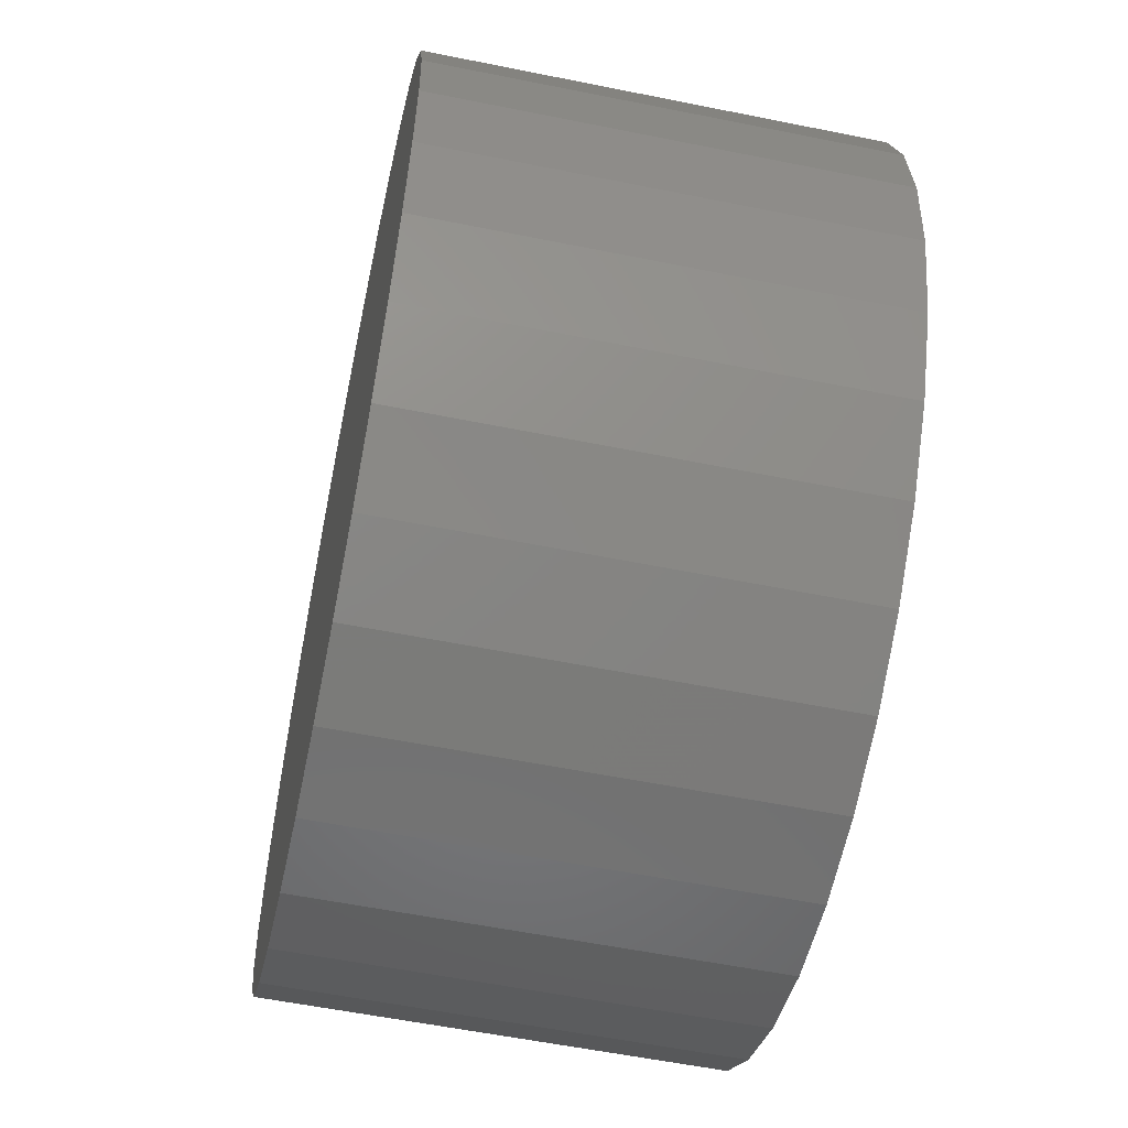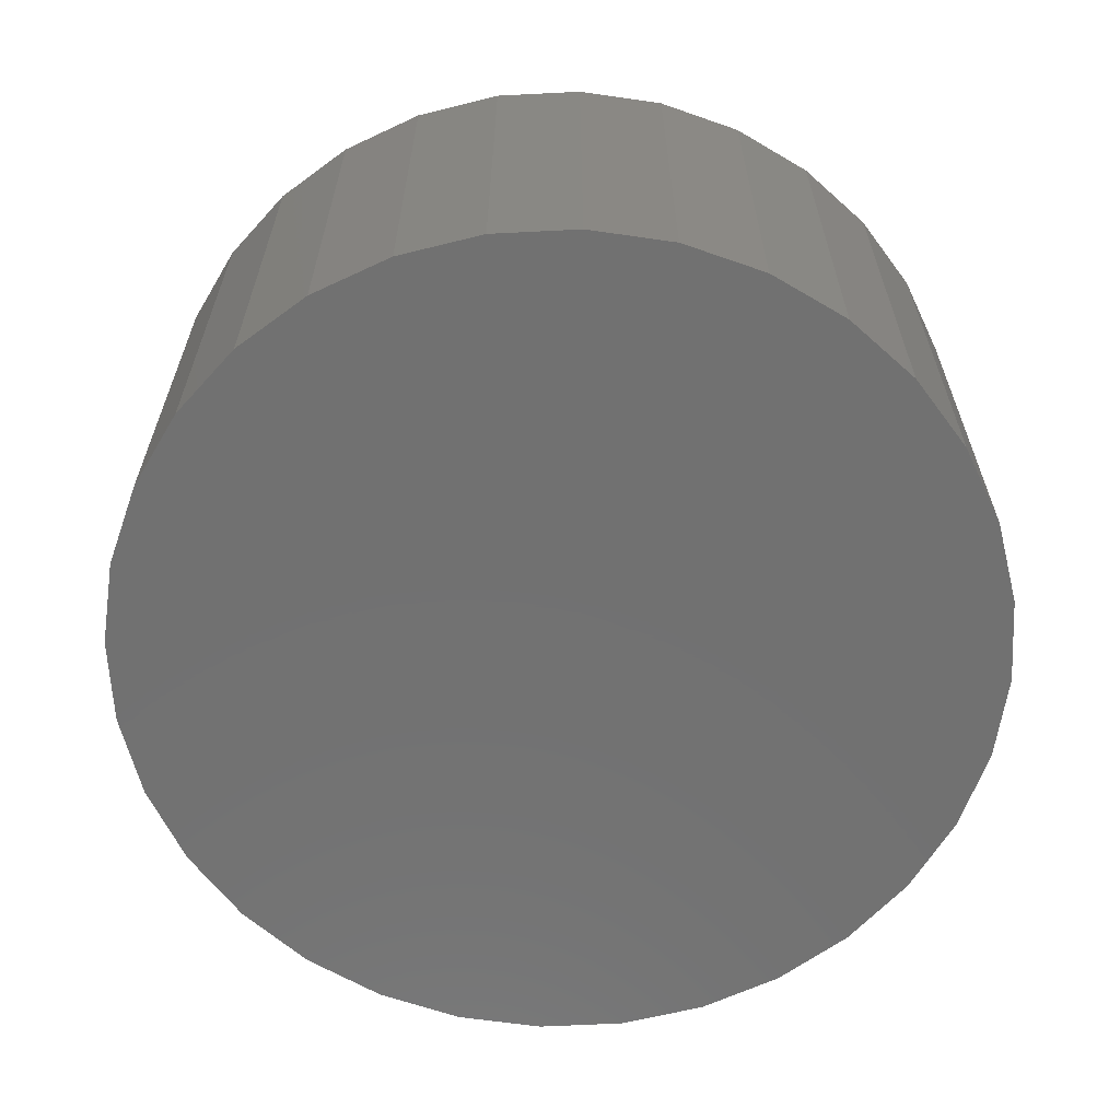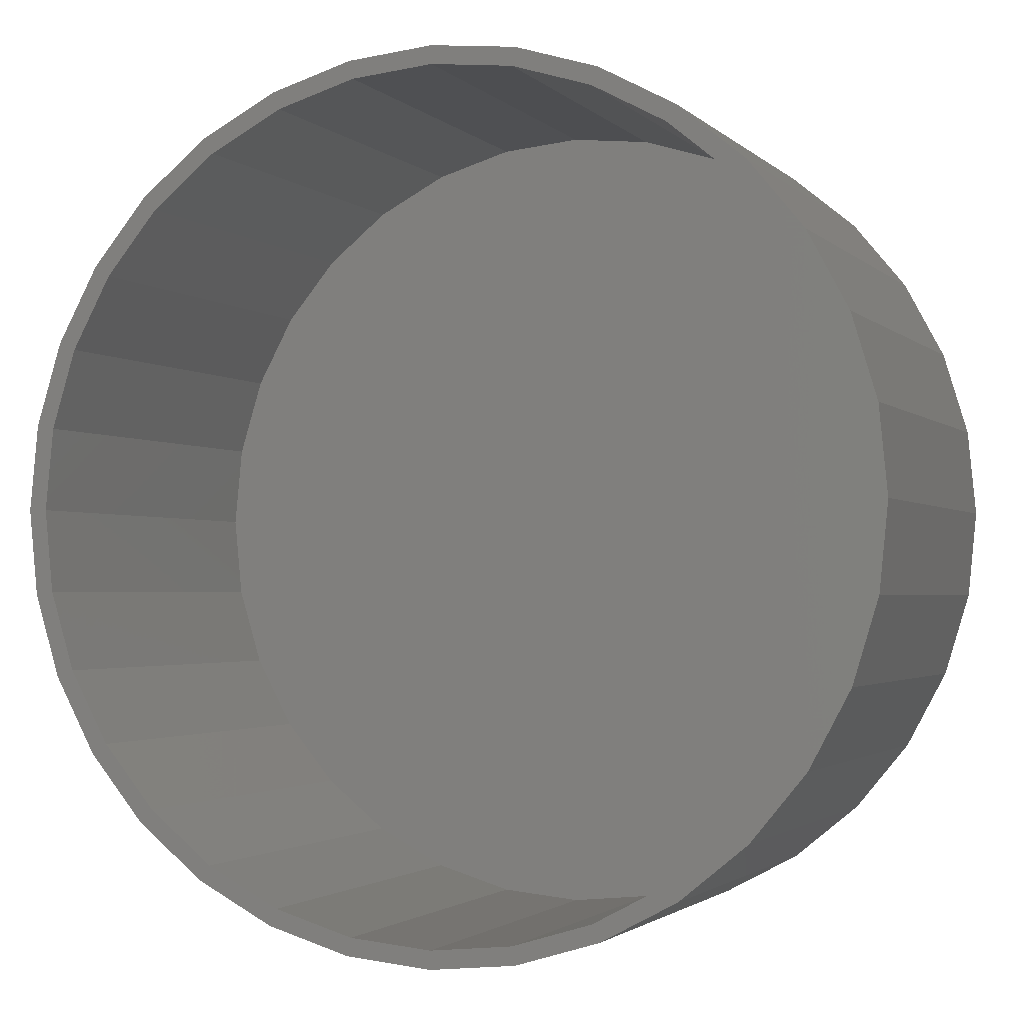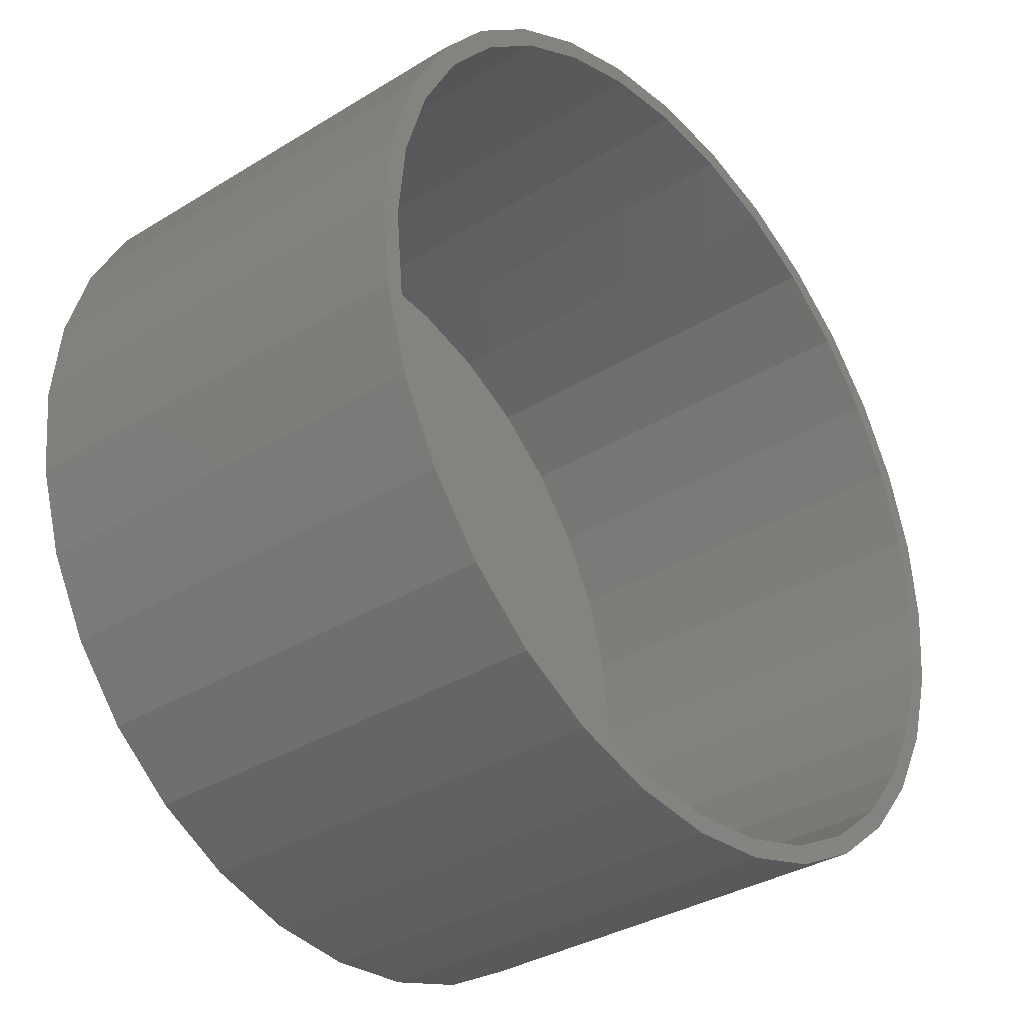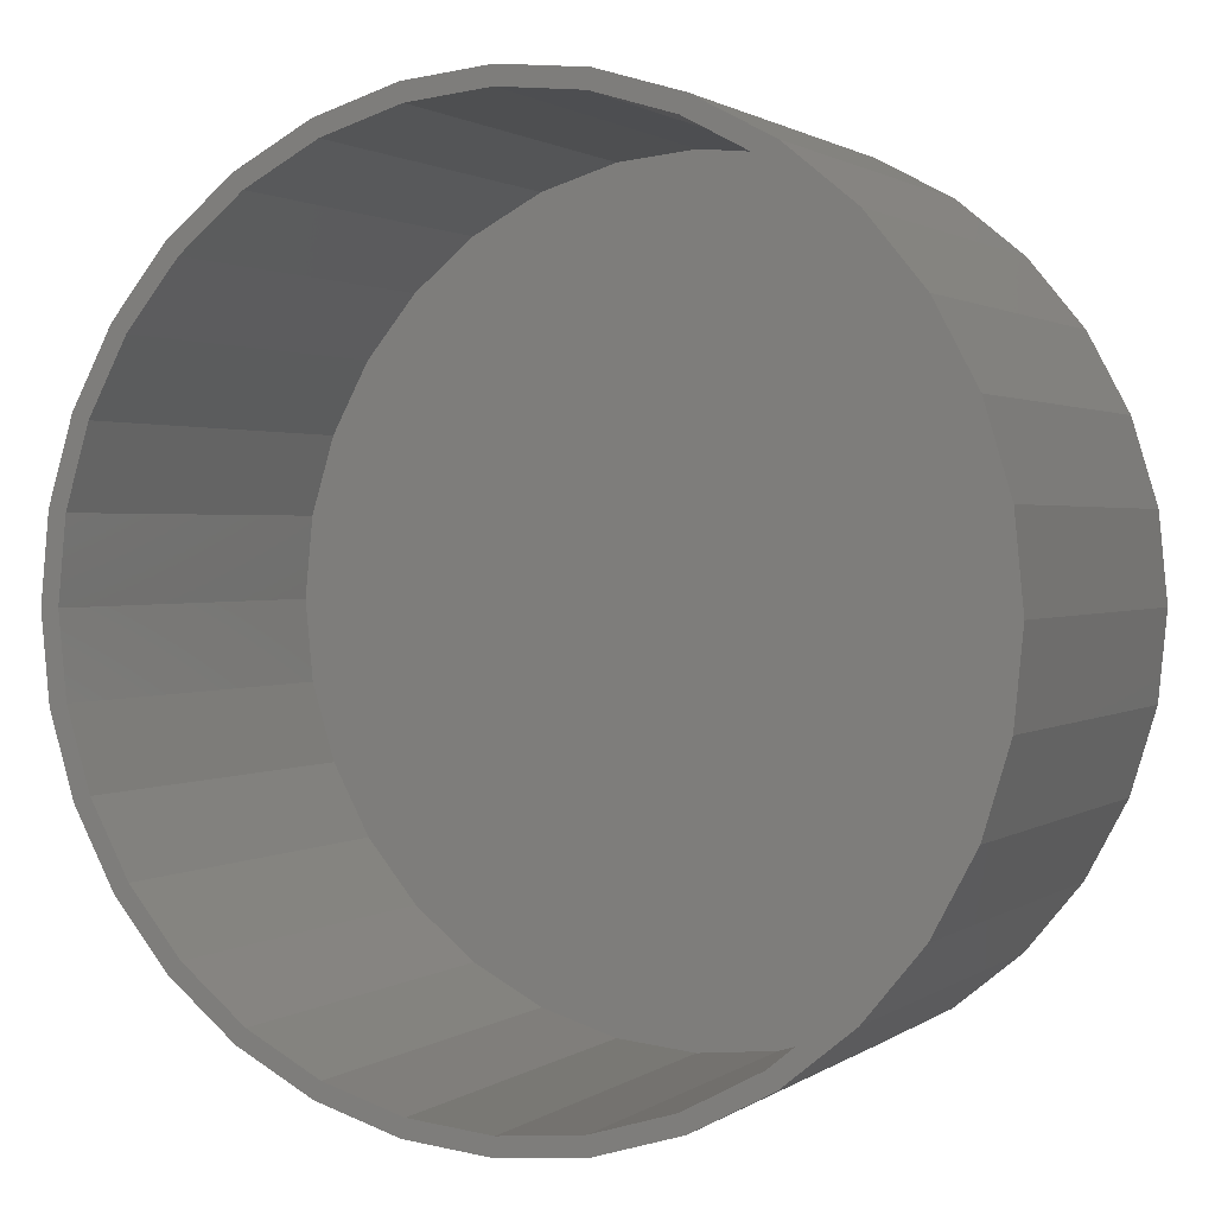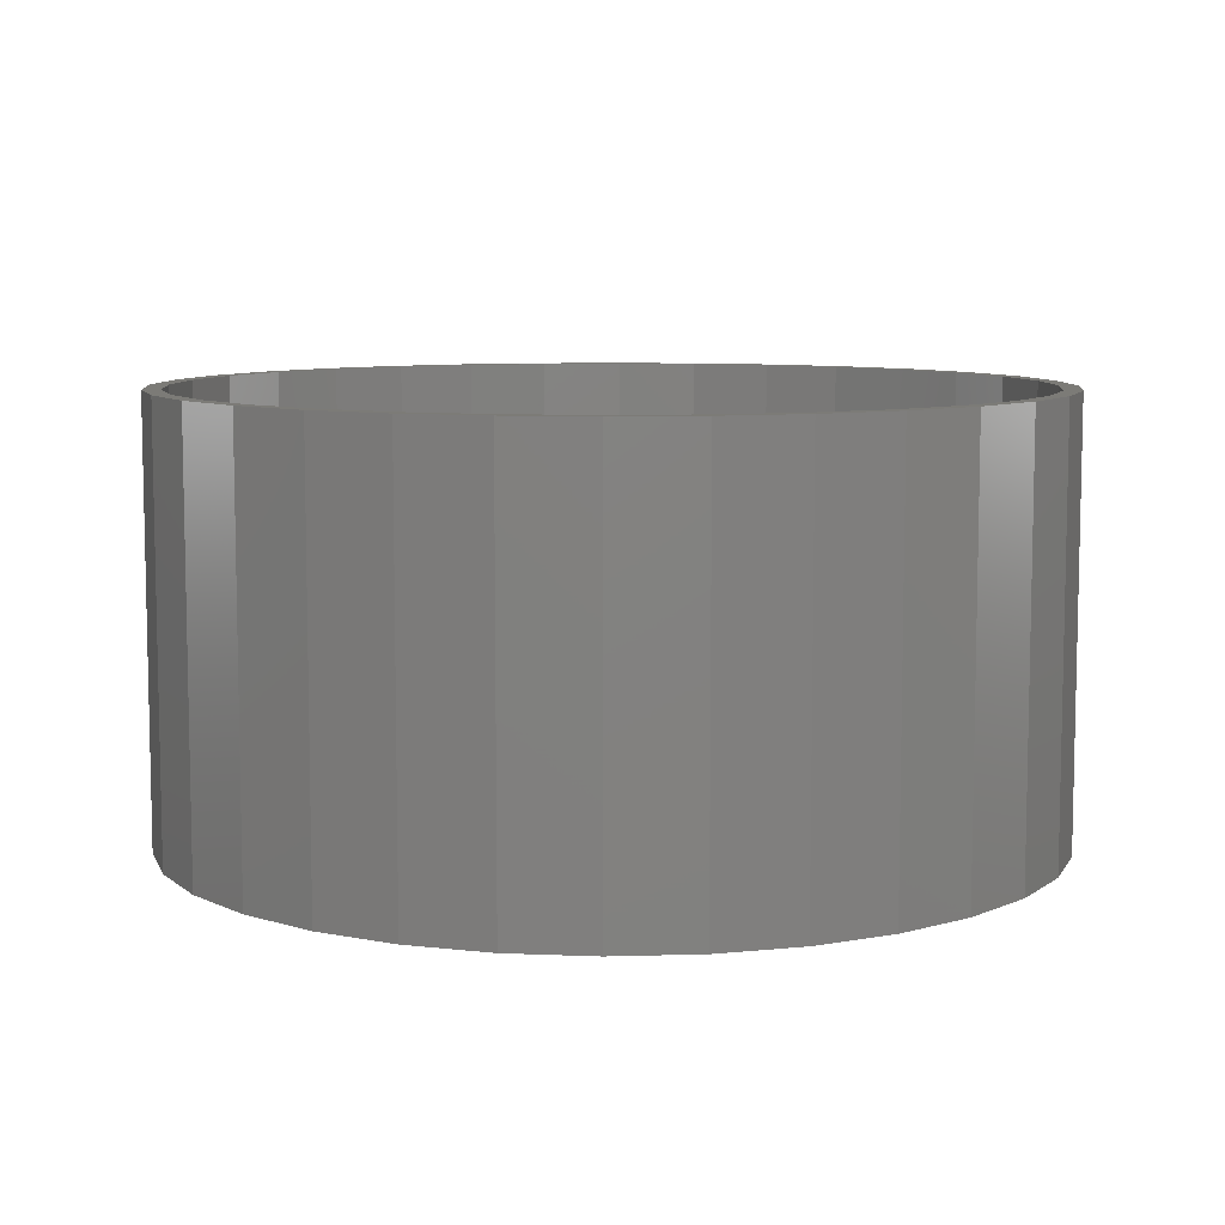
<metadata>
{"format":"stl","ext":"stl","renderer":"f3d","projection":"perspective","resolution":1024,"background":"white","views":[{"elev":-57.1,"azim":78.1,"up":"+Z"},{"elev":-63.1,"azim":132.3,"up":"+Y"},{"elev":-2.0,"azim":-159.2,"up":"+Z"},{"elev":-34.5,"azim":129.5,"up":"+Z"},{"elev":1.4,"azim":-155.3,"up":"+Z"},{"elev":8.1,"azim":1.0,"up":"+Y"}]}
</metadata>
<code>
# stl→obj: 128 verts, 252 faces
v -0.14 0.375 0.7433
v 0.007895 0.375 0.7579
v 0.007895 0.375 0.7266
v -0.1339 0.375 0.7127
v -0.2821 0.375 0.7002
v -0.2702 0.375 0.6713
v -0.3958 0.375 0.6042
v -0.4132 0.375 0.6302
v -0.5059 0.375 0.5138
v -0.528 0.375 0.5359
v -0.5963 0.375 0.4037
v -0.6223 0.375 0.4211
v -0.6634 0.375 0.2781
v -0.6923 0.375 0.29
v -0.7048 0.375 0.1418
v -0.7354 0.375 0.1479
v -0.7188 0.375 -2.356e-16
v -0.75 0.375 9.281e-17
v -0.7048 0.375 -0.1418
v -0.7354 0.375 -0.1479
v -0.6634 0.375 -0.2781
v -0.6923 0.375 -0.29
v -0.5963 0.375 -0.4037
v -0.6223 0.375 -0.4211
v -0.5059 0.375 -0.5138
v -0.528 0.375 -0.5359
v -0.3958 0.375 -0.6042
v -0.4132 0.375 -0.6302
v -0.2702 0.375 -0.6713
v -0.2821 0.375 -0.7002
v -0.1339 0.375 -0.7127
v -0.14 0.375 -0.7433
v 0.2979 0.375 -0.7002
v 0.1558 0.375 -0.7433
v 0.1497 0.375 -0.7127
v 0.007895 0.375 -0.7579
v 0.007895 0.375 -0.7266
v 0.1558 0.375 0.7433
v 0.1497 0.375 0.7127
v 0.2979 0.375 0.7002
v 0.286 0.375 0.6713
v 0.286 0.375 -0.6713
v 0.4116 0.375 -0.6042
v 0.429 0.375 -0.6302
v 0.5217 0.375 -0.5138
v 0.5438 0.375 -0.5359
v 0.6121 0.375 -0.4037
v 0.6381 0.375 -0.4211
v 0.6792 0.375 -0.2781
v 0.7081 0.375 -0.29
v 0.7206 0.375 -0.1418
v 0.7512 0.375 -0.1479
v 0.7345 0.375 -9.09e-17
v 0.7658 0.375 -9.282e-17
v 0.7206 0.375 0.1418
v 0.7512 0.375 0.1479
v 0.6792 0.375 0.2781
v 0.7081 0.375 0.29
v 0.6121 0.375 0.4037
v 0.6381 0.375 0.4211
v 0.5217 0.375 0.5138
v 0.5438 0.375 0.5359
v 0.4116 0.375 0.6042
v 0.429 0.375 0.6302
v 0.1497 -0.3438 -0.7127
v 0.286 -0.3438 -0.6713
v 0.4116 -0.3438 -0.6042
v 0.5217 -0.3438 -0.5138
v 0.6121 -0.3438 -0.4037
v 0.6792 -0.3438 -0.2781
v 0.7206 -0.3438 -0.1418
v 0.7345 -0.3438 -9.09e-17
v 0.007895 -0.3438 -0.7266
v -0.1339 -0.3438 -0.7127
v -0.2702 -0.3438 -0.6713
v -0.3958 -0.3438 -0.6042
v -0.5059 -0.3438 -0.5138
v -0.5963 -0.3438 -0.4037
v -0.6634 -0.3438 -0.2781
v -0.7048 -0.3438 -0.1418
v -0.7188 -0.3438 8.707e-17
v -0.1339 -0.3438 0.7127
v -0.2702 -0.3438 0.6713
v -0.3958 -0.3438 0.6042
v -0.5059 -0.3438 0.5138
v -0.5963 -0.3438 0.4037
v -0.6634 -0.3438 0.2781
v -0.7048 -0.3438 0.1418
v 0.007895 -0.3438 0.7266
v 0.1497 -0.3438 0.7127
v 0.286 -0.3438 0.6713
v 0.4116 -0.3438 0.6042
v 0.5217 -0.3438 0.5138
v 0.6121 -0.3438 0.4037
v 0.6792 -0.3438 0.2781
v 0.7206 -0.3438 0.1418
v -0.14 -0.375 0.7433
v 0.1558 -0.375 0.7433
v 0.007895 -0.375 0.7579
v 0.2979 -0.375 0.7002
v -0.2821 -0.375 0.7002
v 0.429 -0.375 0.6302
v -0.4132 -0.375 0.6302
v 0.5438 -0.375 0.5359
v -0.528 -0.375 0.5359
v 0.6381 -0.375 0.4211
v -0.6223 -0.375 0.4211
v 0.7081 -0.375 0.29
v -0.6923 -0.375 0.29
v 0.7512 -0.375 0.1479
v -0.7354 -0.375 0.1479
v 0.7658 -0.375 -9.282e-17
v -0.75 -0.375 9.281e-17
v 0.7512 -0.375 -0.1479
v -0.7354 -0.375 -0.1479
v 0.7081 -0.375 -0.29
v -0.6923 -0.375 -0.29
v 0.6381 -0.375 -0.4211
v -0.6223 -0.375 -0.4211
v 0.5438 -0.375 -0.5359
v -0.528 -0.375 -0.5359
v 0.429 -0.375 -0.6302
v -0.4132 -0.375 -0.6302
v 0.2979 -0.375 -0.7002
v -0.2821 -0.375 -0.7002
v 0.1558 -0.375 -0.7433
v -0.14 -0.375 -0.7433
v 0.007895 -0.375 -0.7579
f 1 2 3
f 1 3 4
f 1 4 5
f 4 6 5
f 5 6 7
f 5 7 8
f 8 7 9
f 8 9 10
f 10 9 11
f 10 11 12
f 12 11 13
f 12 13 14
f 14 13 15
f 14 15 16
f 16 15 17
f 16 17 18
f 18 17 19
f 18 19 20
f 20 19 21
f 20 21 22
f 22 21 23
f 22 23 24
f 24 23 25
f 24 25 26
f 26 25 27
f 26 27 28
f 28 27 29
f 28 29 30
f 30 29 31
f 30 31 32
f 33 34 35
f 35 34 36
f 35 36 37
f 37 36 32
f 37 32 31
f 2 38 3
f 3 38 39
f 38 40 39
f 39 40 41
f 35 42 33
f 33 42 43
f 33 43 44
f 44 43 45
f 44 45 46
f 46 45 47
f 46 47 48
f 48 47 49
f 48 49 50
f 50 49 51
f 50 51 52
f 52 51 53
f 52 53 54
f 54 53 55
f 54 55 56
f 56 55 57
f 56 57 58
f 58 57 59
f 58 59 60
f 60 59 61
f 60 61 62
f 62 61 63
f 62 63 64
f 64 63 41
f 64 41 40
f 37 65 35
f 35 65 66
f 35 66 42
f 42 66 67
f 42 67 43
f 43 67 68
f 43 68 45
f 45 68 69
f 45 69 47
f 47 69 70
f 47 70 49
f 49 70 71
f 49 71 51
f 51 71 72
f 51 72 53
f 65 37 73
f 73 37 31
f 73 31 74
f 74 31 29
f 74 29 75
f 75 29 27
f 75 27 76
f 76 27 25
f 76 25 77
f 77 25 23
f 77 23 78
f 78 23 21
f 78 21 79
f 79 21 19
f 79 19 80
f 80 19 17
f 80 17 81
f 3 82 4
f 4 82 83
f 4 83 6
f 6 83 84
f 6 84 7
f 7 84 85
f 7 85 9
f 9 85 86
f 9 86 11
f 11 86 87
f 11 87 13
f 13 87 88
f 13 88 15
f 15 88 81
f 15 81 17
f 82 3 89
f 89 3 39
f 89 39 90
f 90 39 41
f 90 41 91
f 91 41 63
f 91 63 92
f 92 63 61
f 92 61 93
f 93 61 59
f 93 59 94
f 94 59 57
f 94 57 95
f 95 57 55
f 95 55 96
f 96 55 53
f 96 53 72
f 89 90 82
f 73 74 65
f 65 74 75
f 65 75 66
f 66 75 76
f 66 76 67
f 67 76 77
f 67 77 68
f 68 77 78
f 68 78 69
f 69 78 79
f 69 79 70
f 70 79 80
f 70 80 71
f 71 80 81
f 71 81 72
f 72 81 88
f 72 88 96
f 96 88 87
f 96 87 95
f 95 87 86
f 95 86 94
f 94 86 85
f 94 85 93
f 93 85 84
f 93 84 92
f 92 84 83
f 92 83 91
f 91 83 82
f 91 82 90
f 97 98 99
f 98 97 100
f 100 97 101
f 100 101 102
f 102 101 103
f 102 103 104
f 104 103 105
f 104 105 106
f 106 105 107
f 106 107 108
f 108 107 109
f 108 109 110
f 110 109 111
f 110 111 112
f 112 111 113
f 112 113 114
f 114 113 115
f 114 115 116
f 116 115 117
f 116 117 118
f 118 117 119
f 118 119 120
f 120 119 121
f 120 121 122
f 122 121 123
f 122 123 124
f 124 123 125
f 124 125 126
f 126 125 127
f 126 127 128
f 54 112 52
f 52 112 114
f 52 114 50
f 50 114 116
f 50 116 48
f 48 116 118
f 48 118 46
f 46 118 120
f 46 120 44
f 44 120 122
f 44 122 33
f 33 122 124
f 33 124 34
f 34 124 126
f 34 126 36
f 36 126 128
f 36 128 32
f 32 128 127
f 32 127 30
f 30 127 125
f 30 125 28
f 28 125 123
f 28 123 26
f 26 123 121
f 26 121 24
f 24 121 119
f 24 119 22
f 22 119 117
f 22 117 20
f 20 117 115
f 20 115 18
f 18 115 113
f 18 113 16
f 16 113 111
f 16 111 14
f 14 111 109
f 14 109 12
f 12 109 107
f 12 107 10
f 10 107 105
f 10 105 8
f 8 105 103
f 8 103 5
f 5 103 101
f 5 101 1
f 1 101 97
f 1 97 2
f 2 97 99
f 2 99 38
f 38 99 98
f 38 98 40
f 40 98 100
f 40 100 64
f 64 100 102
f 64 102 62
f 62 102 104
f 62 104 60
f 60 104 106
f 60 106 58
f 58 106 108
f 58 108 56
f 56 108 110
f 56 110 54
f 54 110 112

</code>
